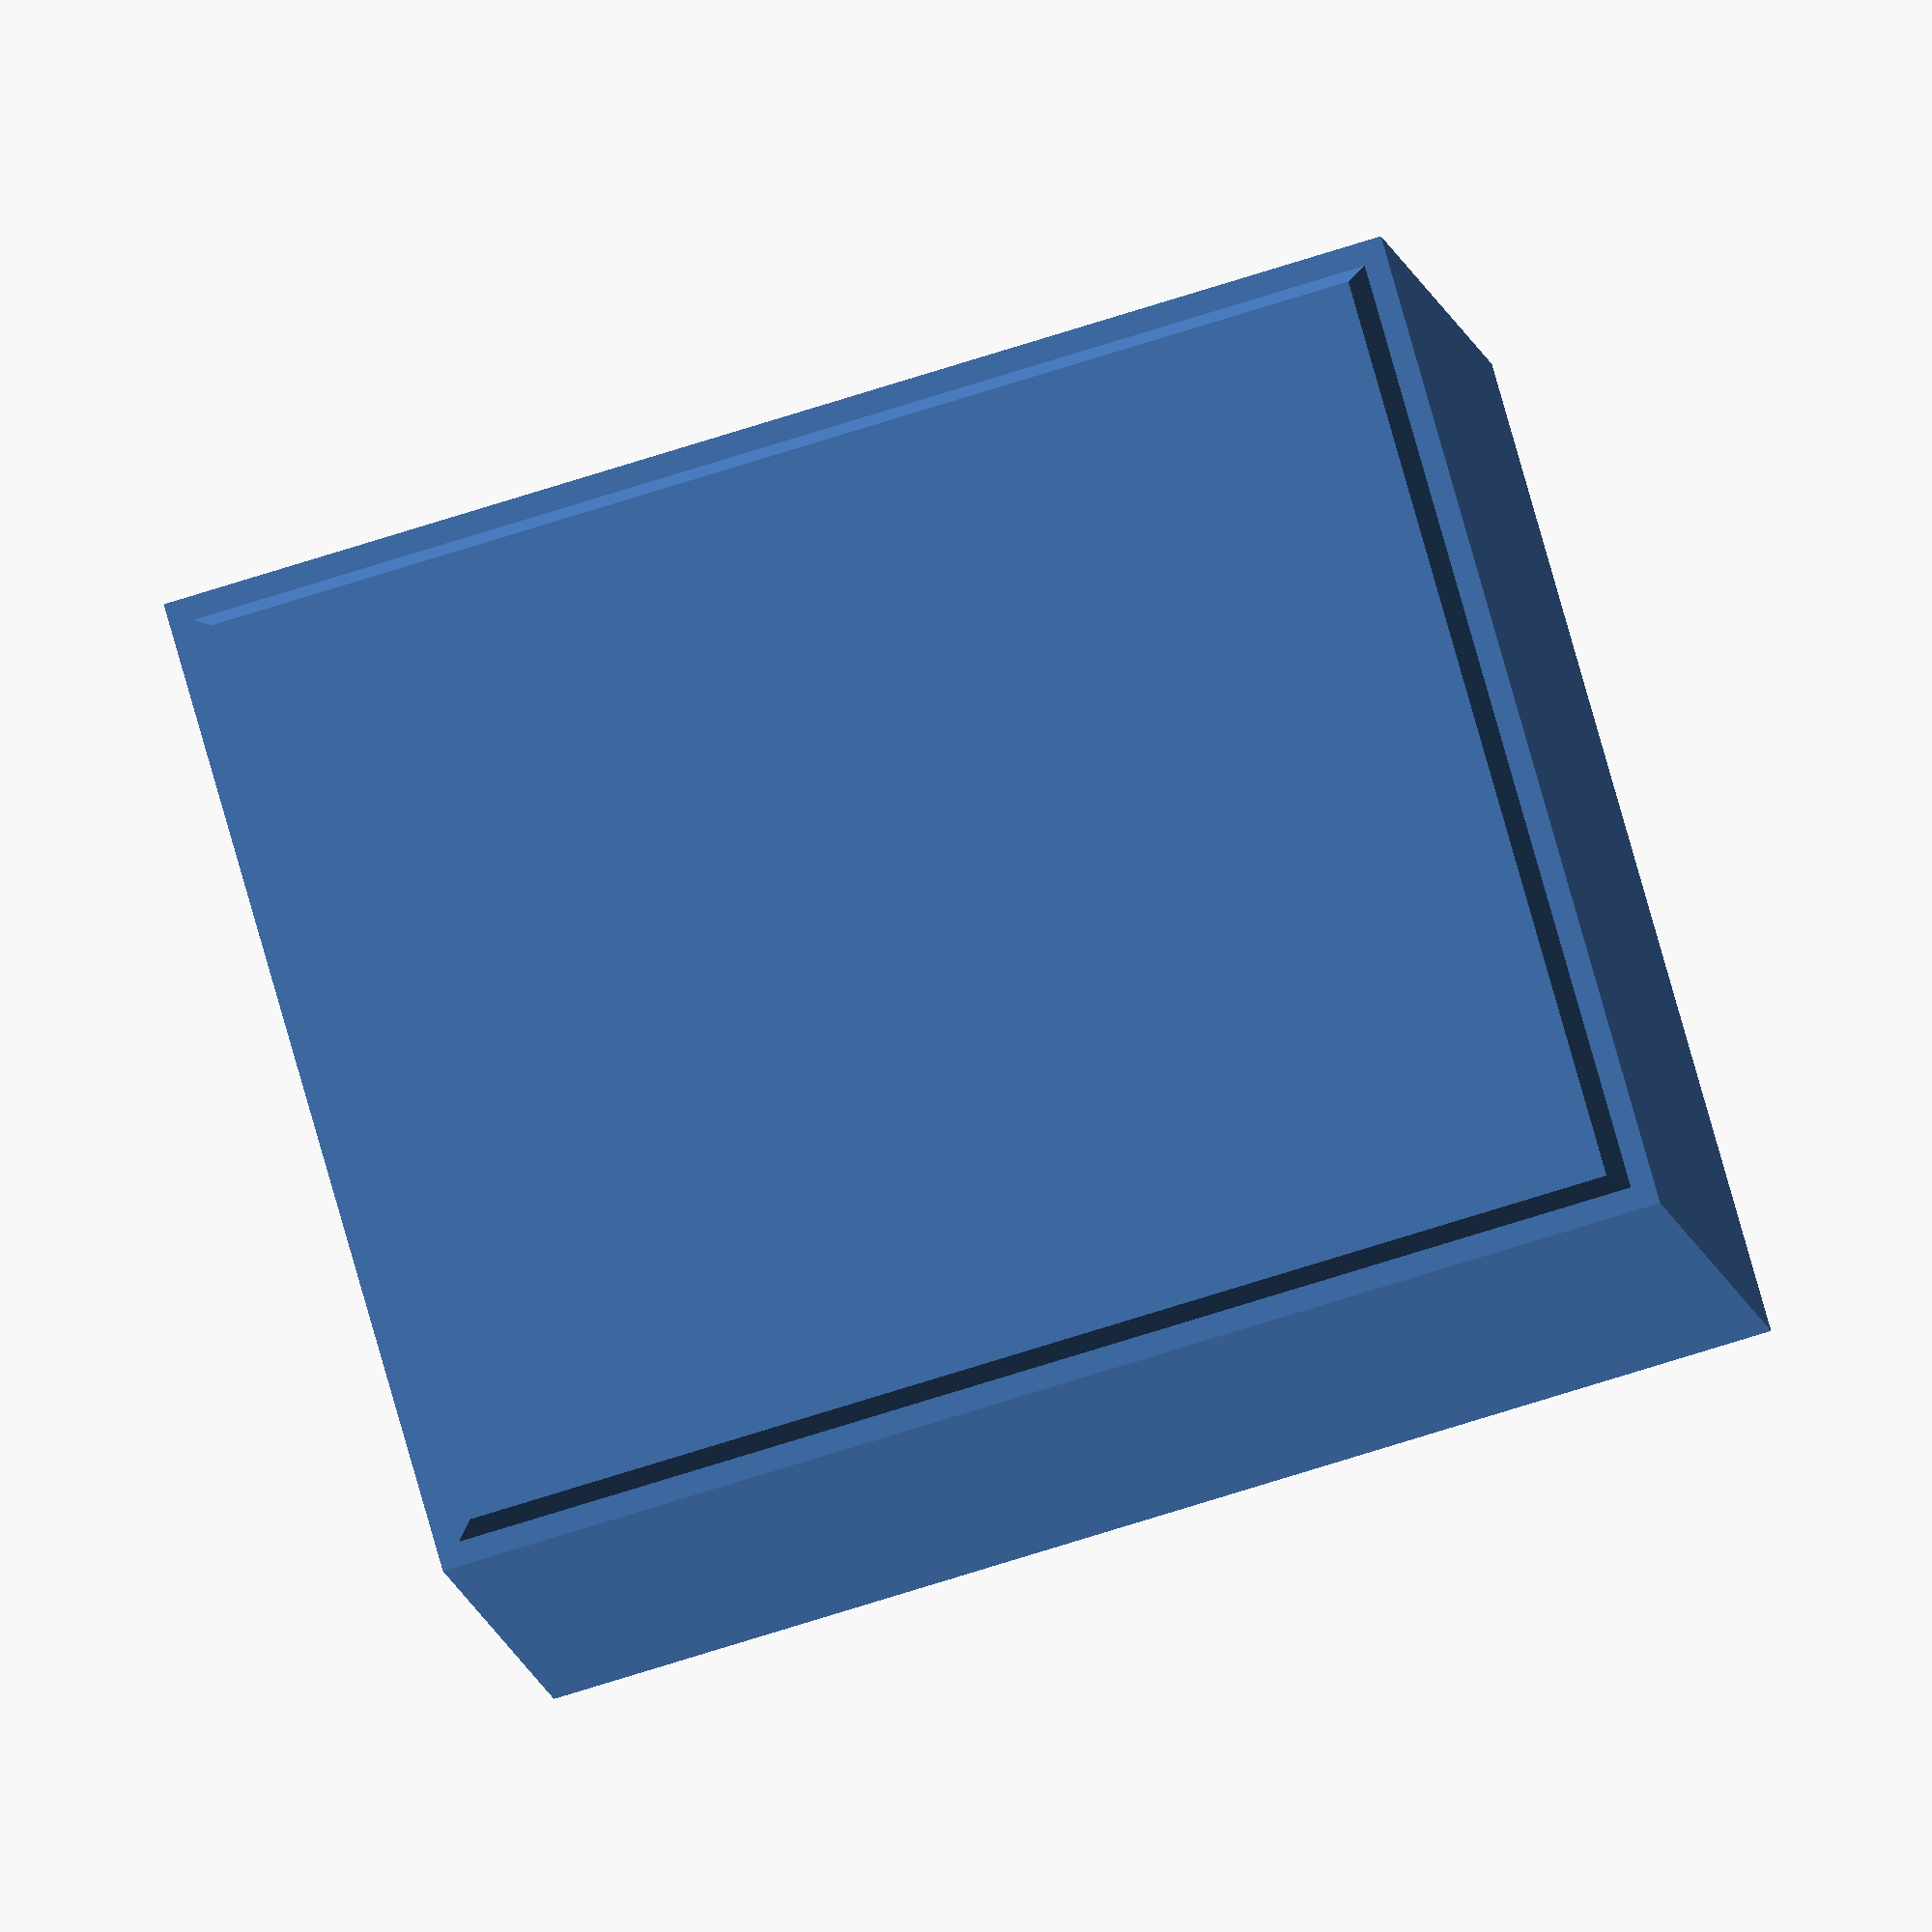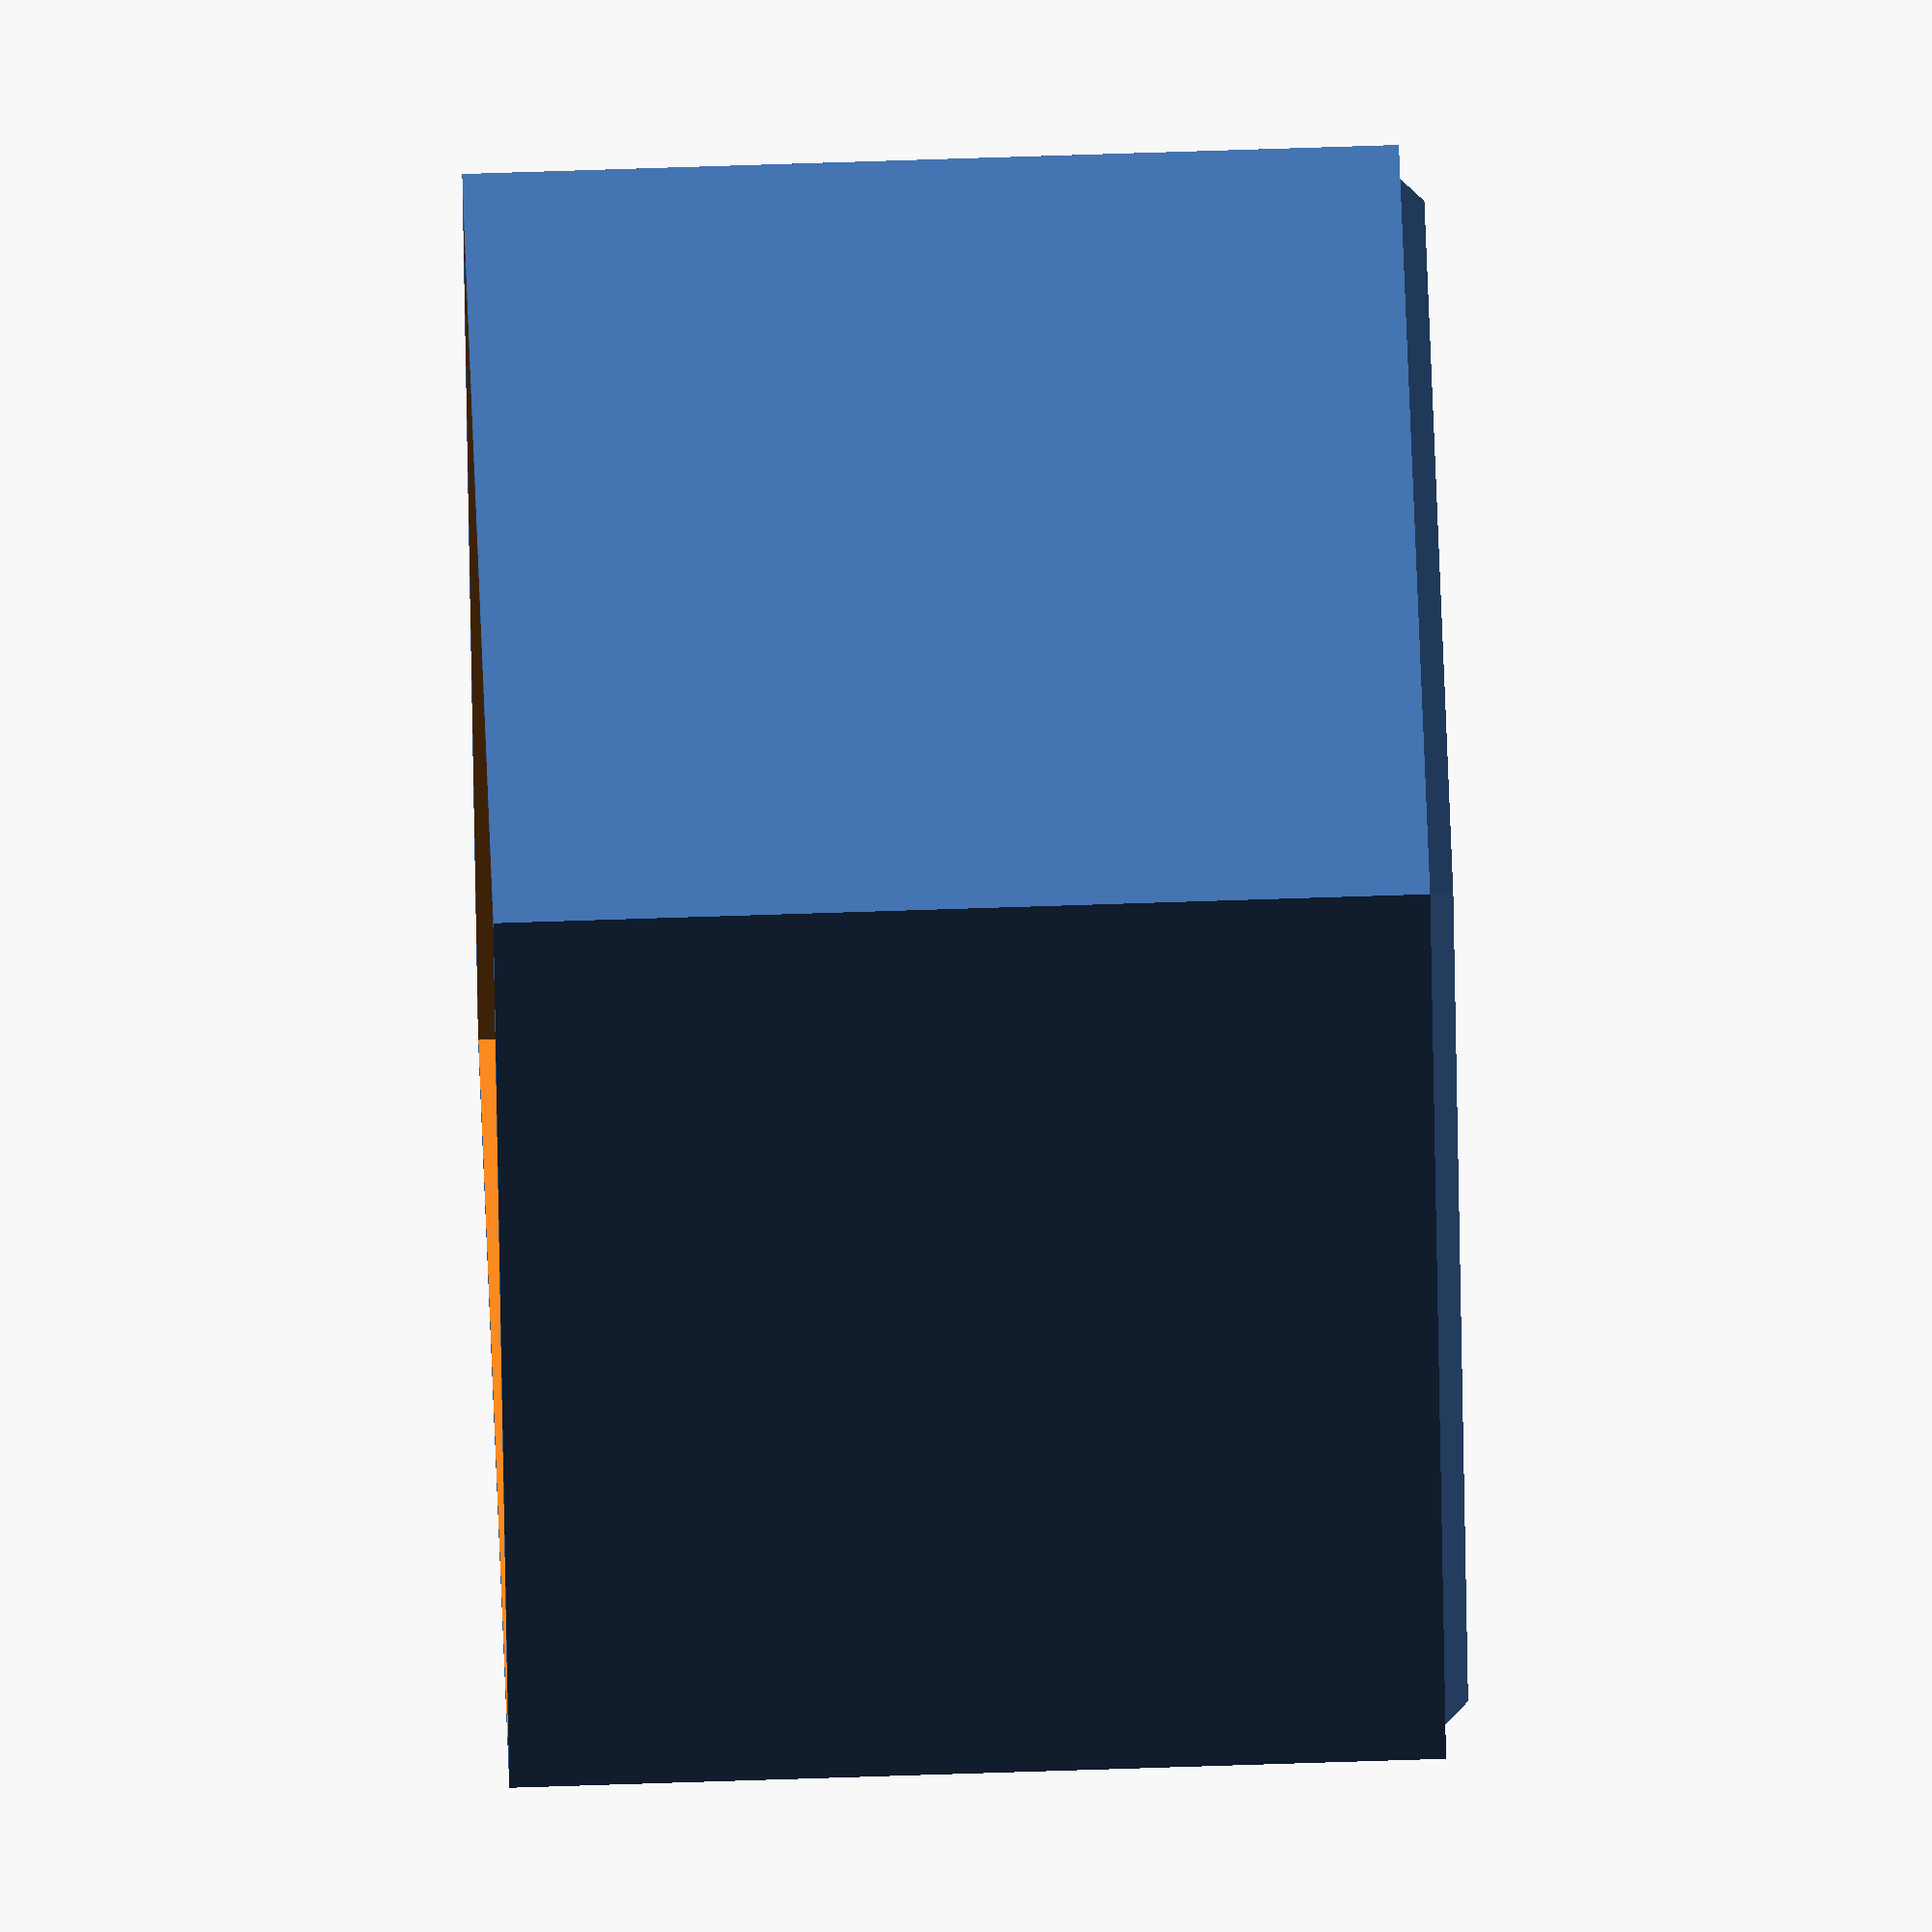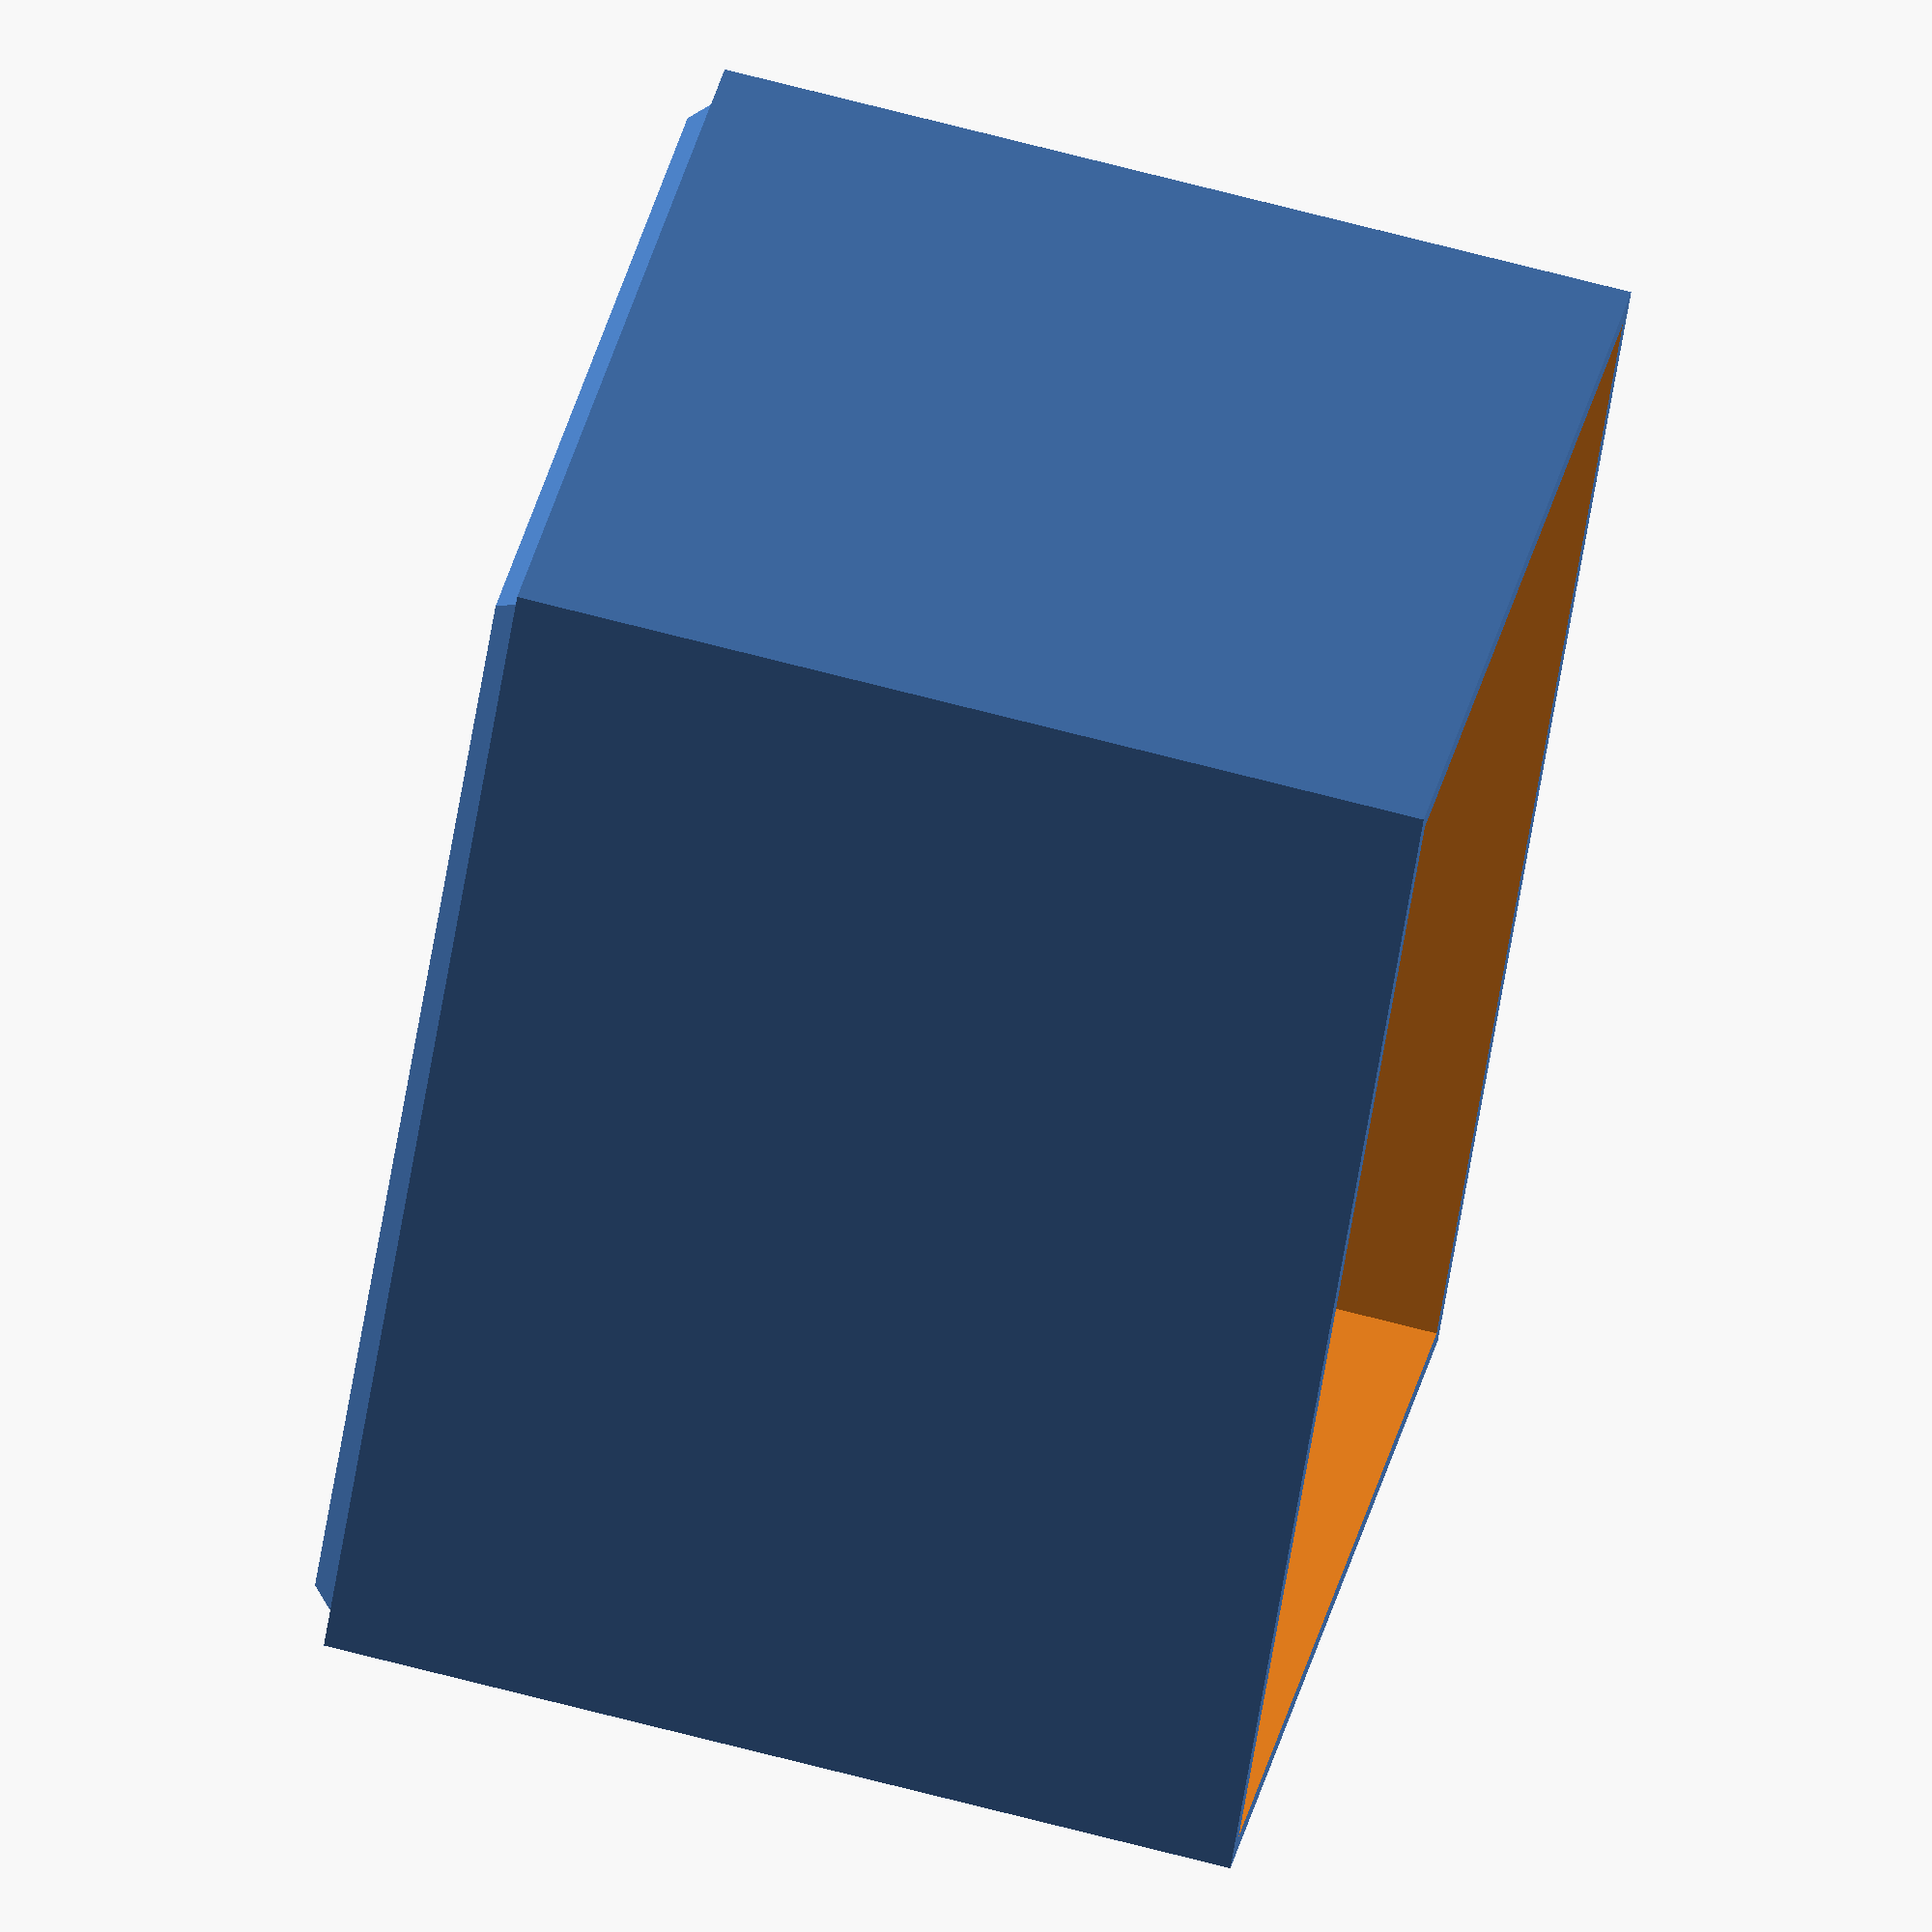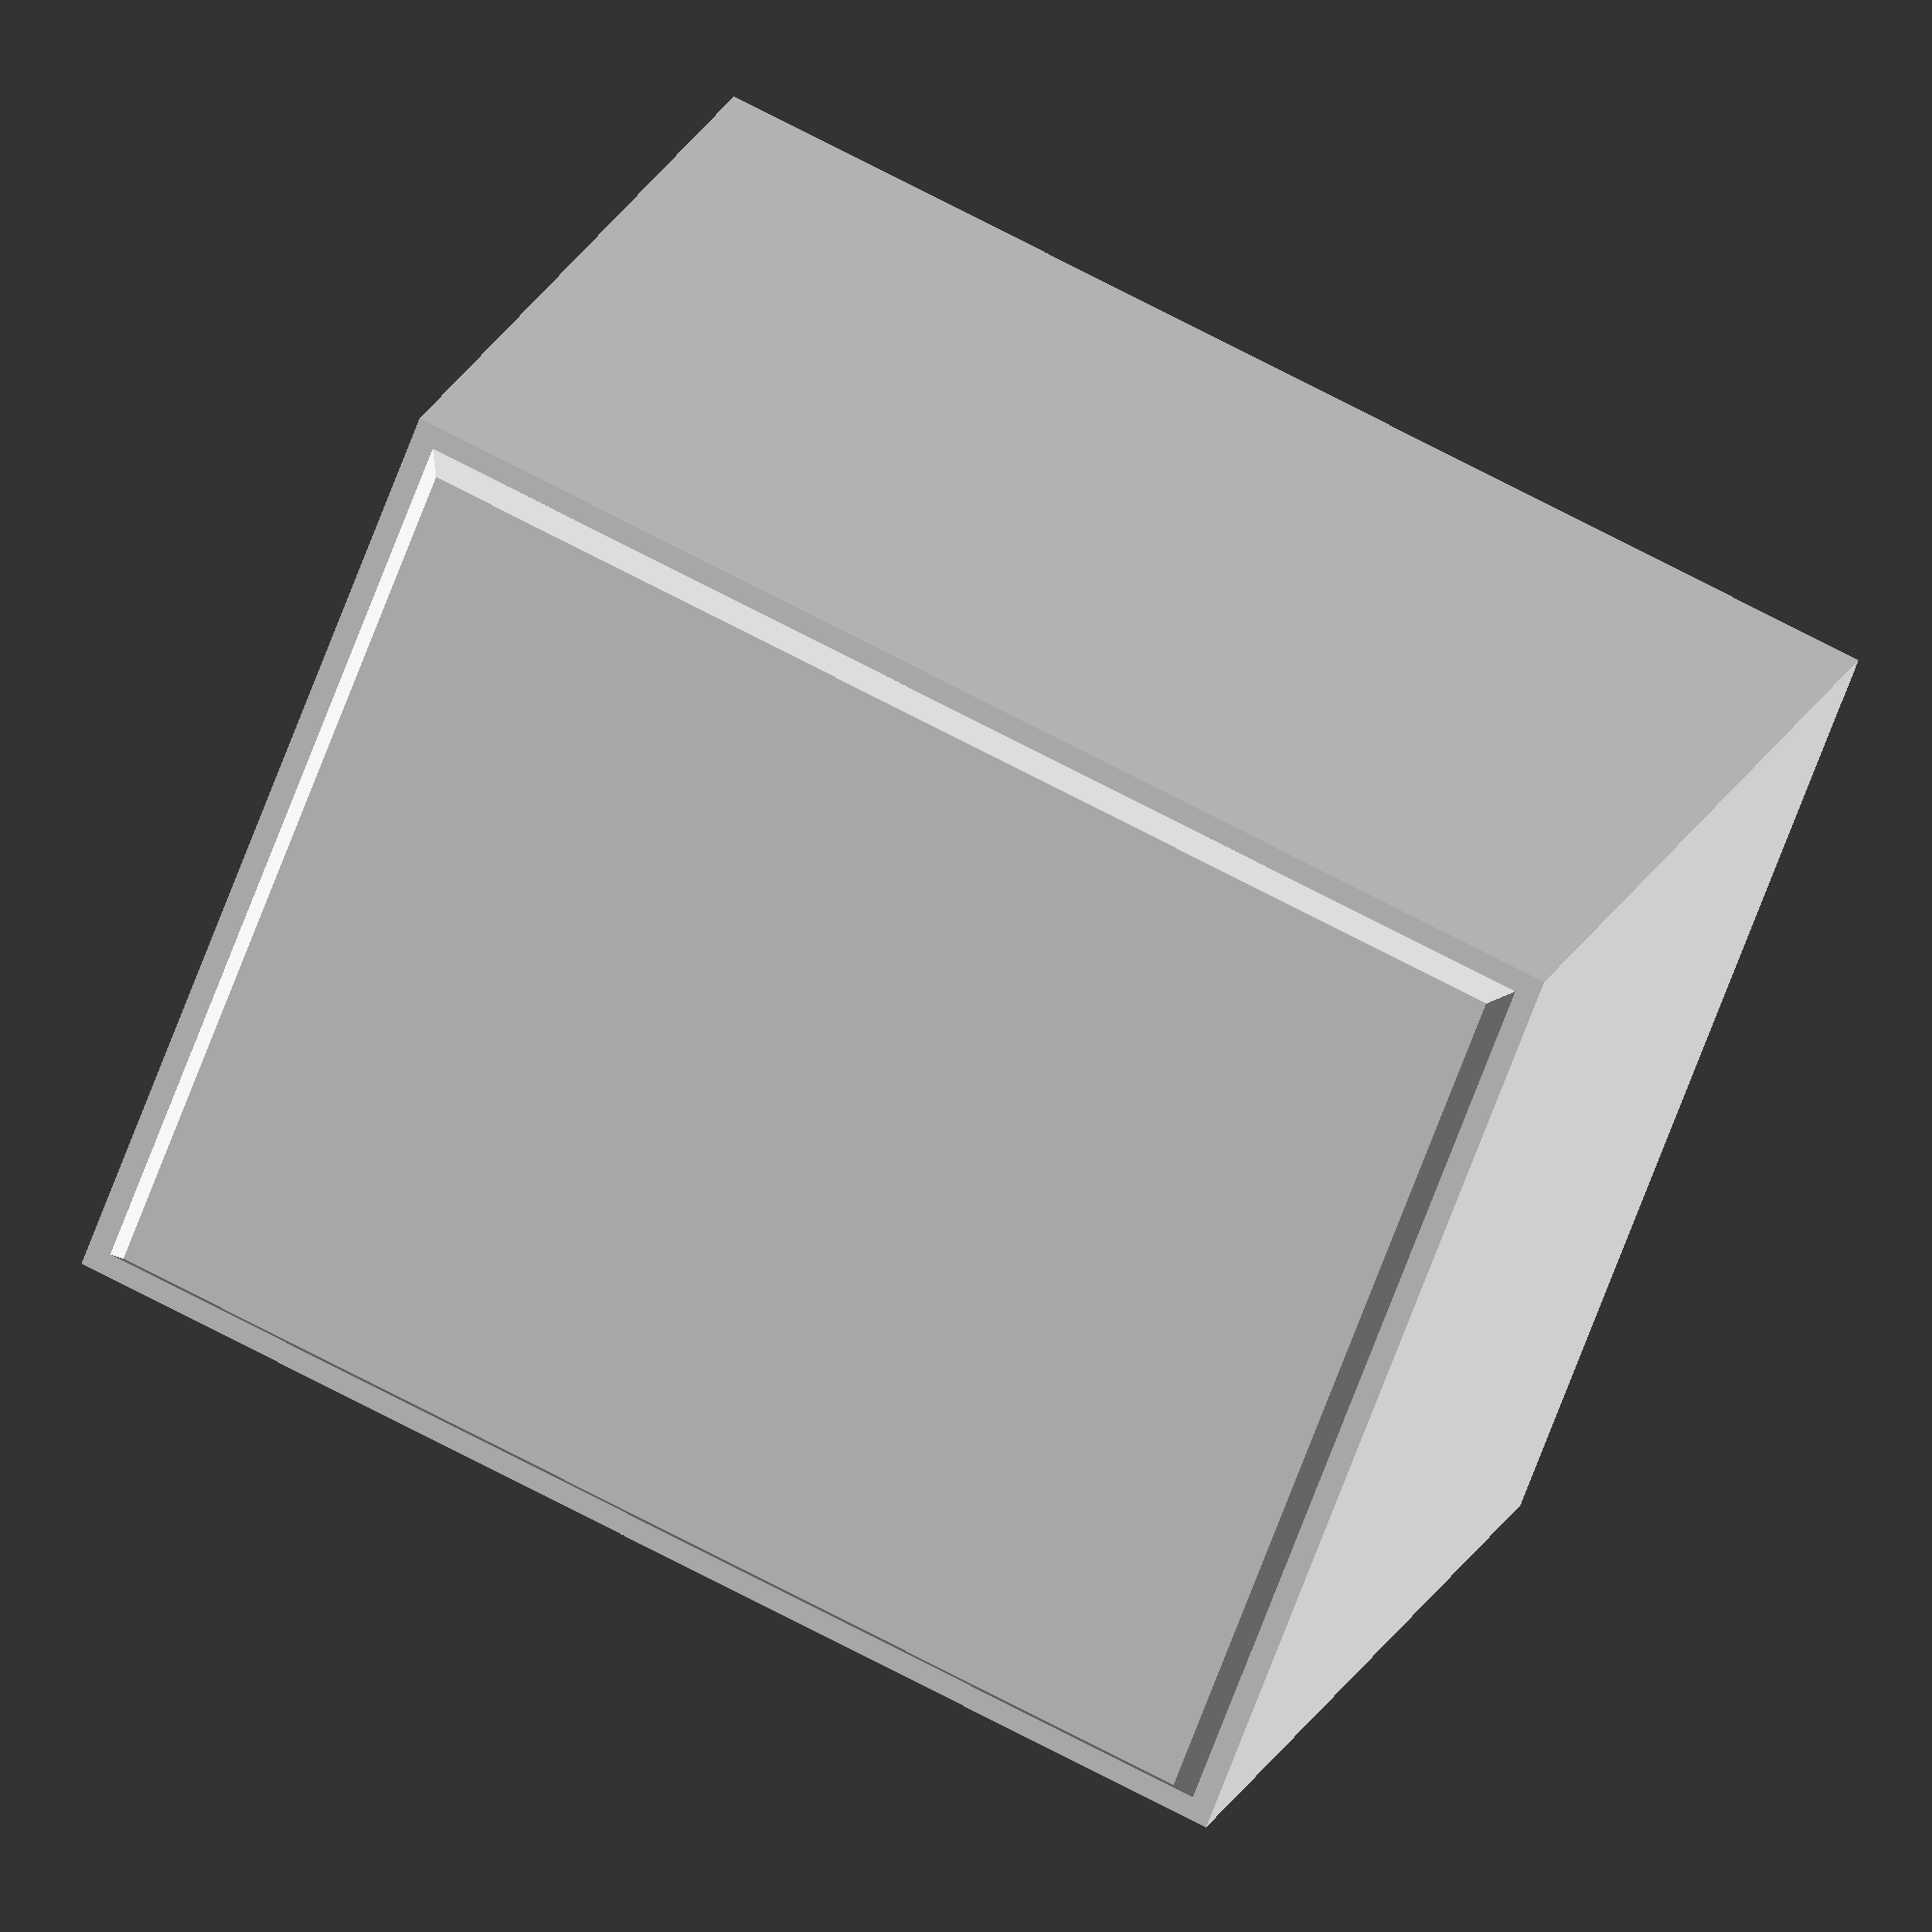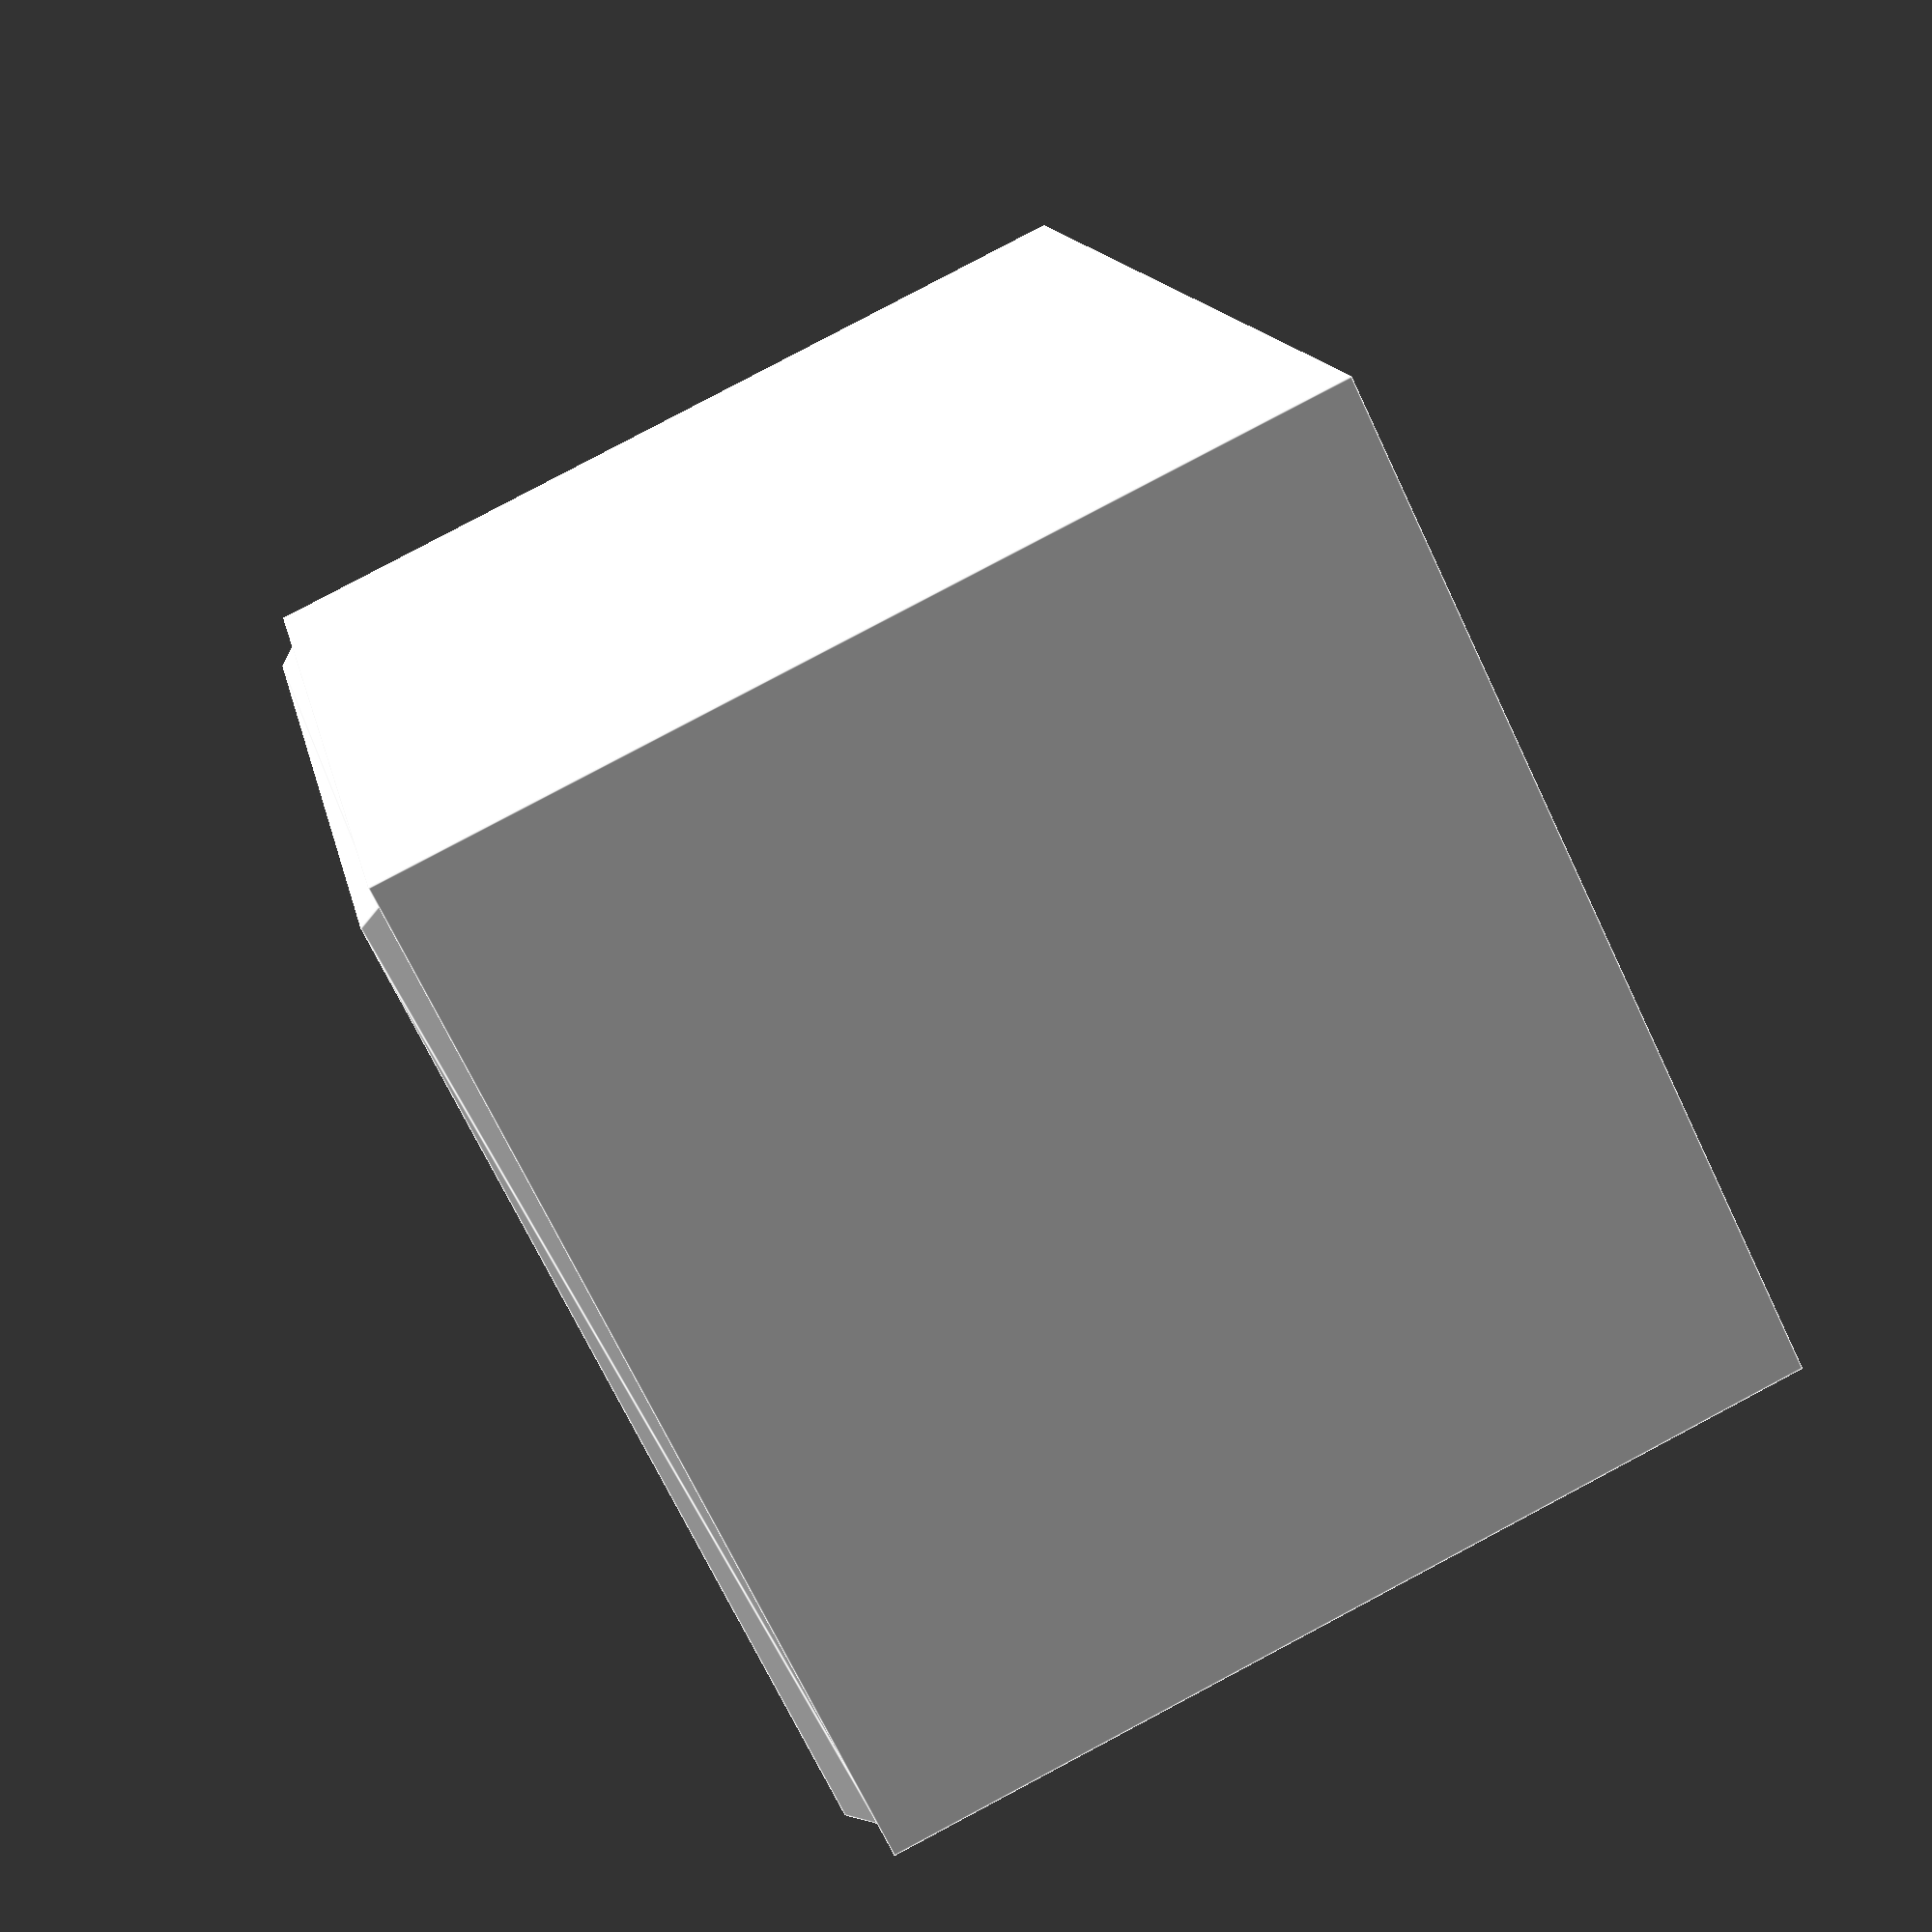
<openscad>
module container(
    width,
    depth,
    height,
    wall_width
){

    difference(){
        cube([width, depth, height]);
        translate([
            wall_width,
            wall_width,  
            wall_width]
        )cube(
          [
            width - 2 * wall_width,
            depth - 2 * wall_width,
            height
          ]
        );
    }
}

function inch_to_mm(inches) = inches * 25.4;

width = inch_to_mm(3.0);
depth = inch_to_mm(3.75);
height = 70;
wall_width = inch_to_mm(0.07);

container(
    width,
    depth,
    height,
    wall_width
);

scale = 0.985;
/*
translate([
    wall_width * scale,
    wall_width * scale,
    -wall_width]
)cube([
    width - 2 * wall_width,
    depth - 2 * wall_width,
    wall_width
]);*/

bottom_width = (width - 2 * wall_width);

bottom_depth = (depth - 2 * wall_width);

translate([
    wall_width,
    wall_width,
    -wall_width]
)polyhedron(
  [
  [ bottom_width * (1-scale),
    bottom_depth * (1-scale),
    0
  ],  //0
  [ bottom_width * scale,  bottom_depth * (1-scale),  0 ],  //1
  [ bottom_width * scale,  bottom_depth * scale,  0 ],  //2
  [  bottom_width * (1-scale),  bottom_depth * scale,  0 ],  //3
  [  0,  0,  wall_width ],  //4
  [ bottom_width,  0,  wall_width ],  //5
  [ bottom_width,  bottom_depth,  wall_width ],  //6
  [  0,  bottom_depth,  wall_width ]],
  
  [[0,1,2,3],  // bottom
  [4,5,1,0],  // front
  [7,6,5,4],  // top
  [5,6,2,1],  // right
  [6,7,3,2],  // back
  [7,4,0,3]]
 );
</openscad>
<views>
elev=7.9 azim=286.0 roll=186.8 proj=o view=wireframe
elev=290.6 azim=337.9 roll=88.1 proj=o view=solid
elev=290.5 azim=216.7 roll=284.7 proj=o view=wireframe
elev=158.6 azim=69.4 roll=340.4 proj=o view=wireframe
elev=96.9 azim=156.1 roll=297.9 proj=p view=edges
</views>
